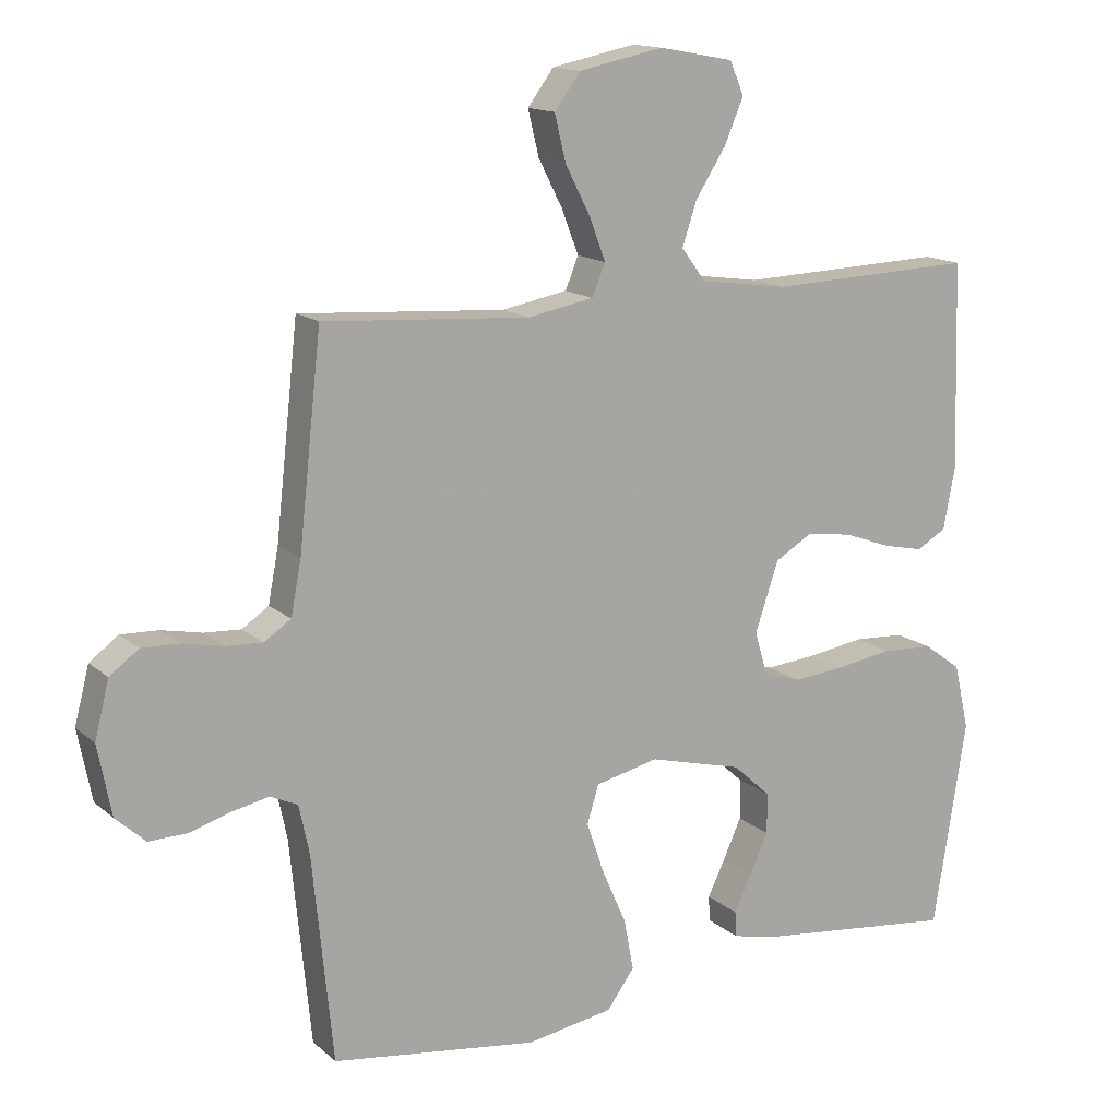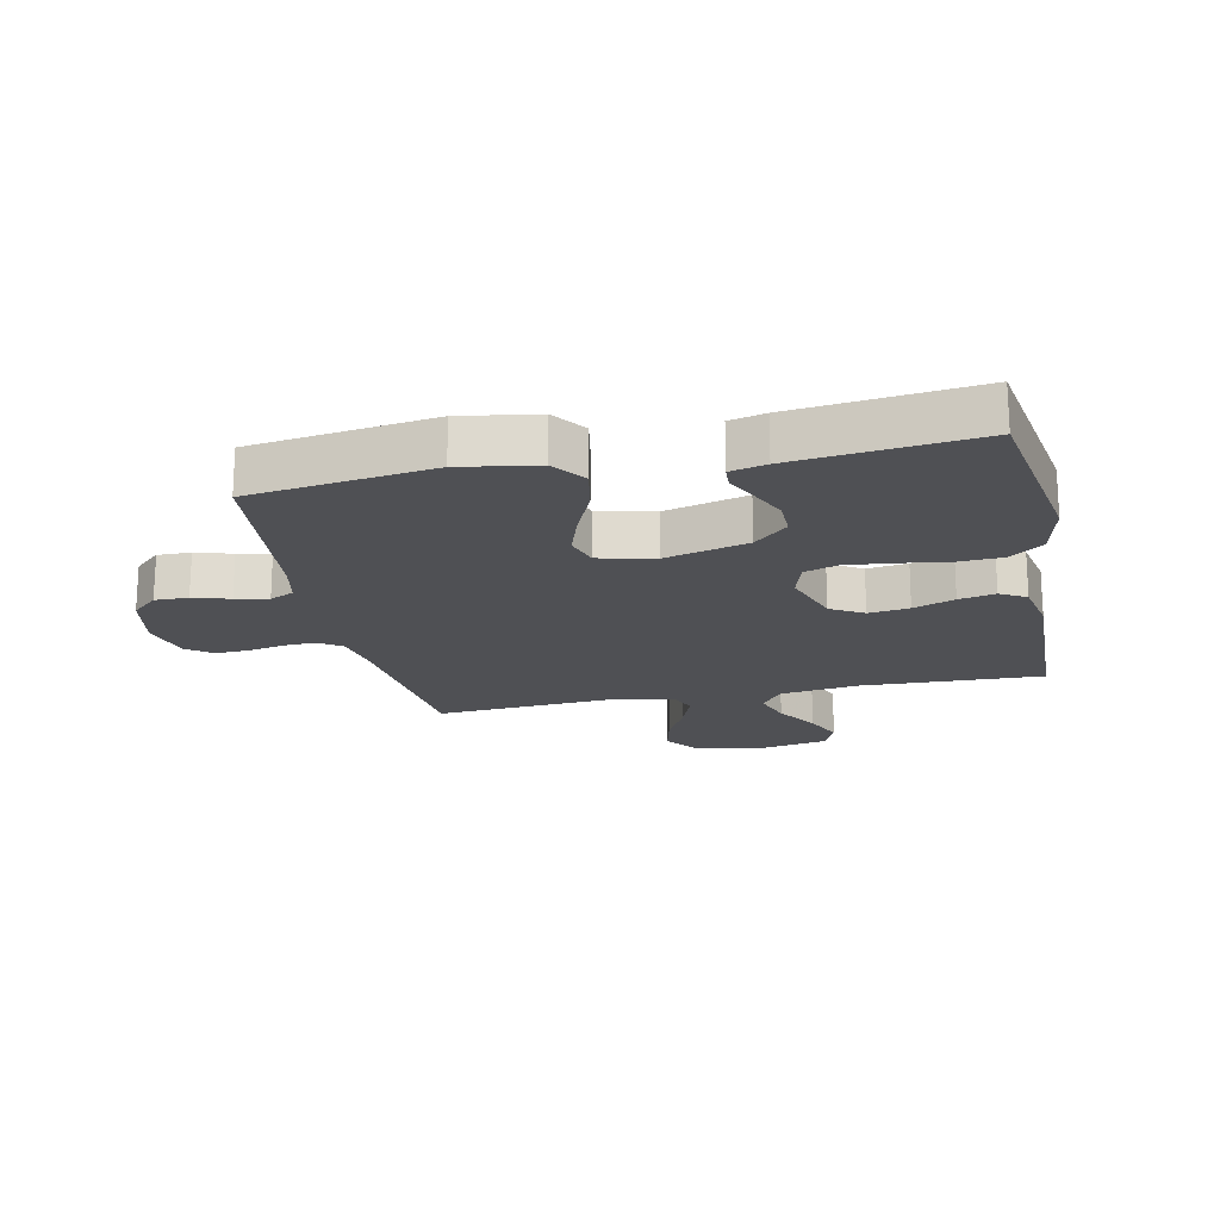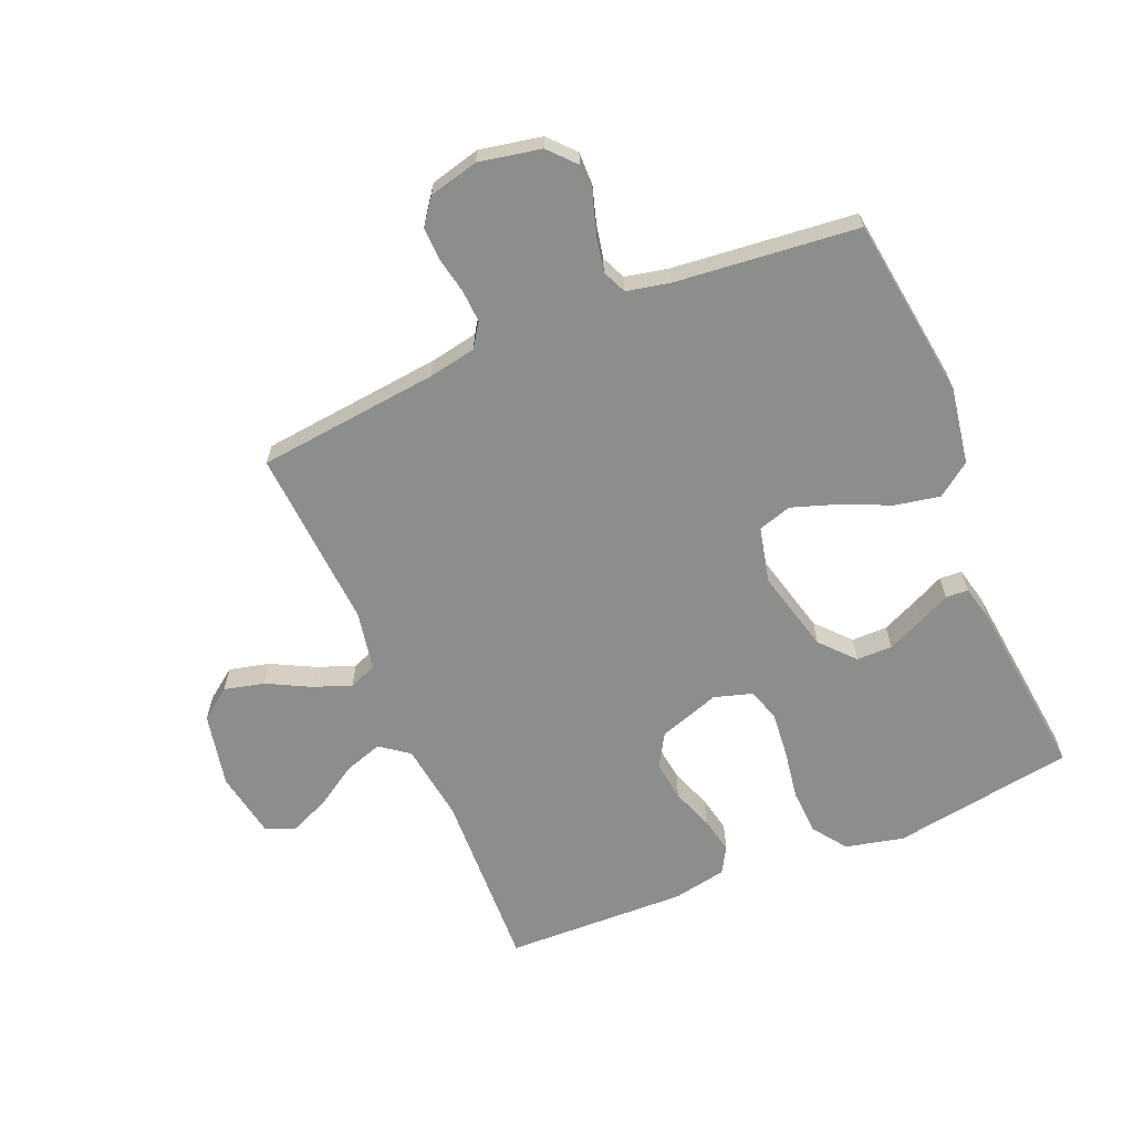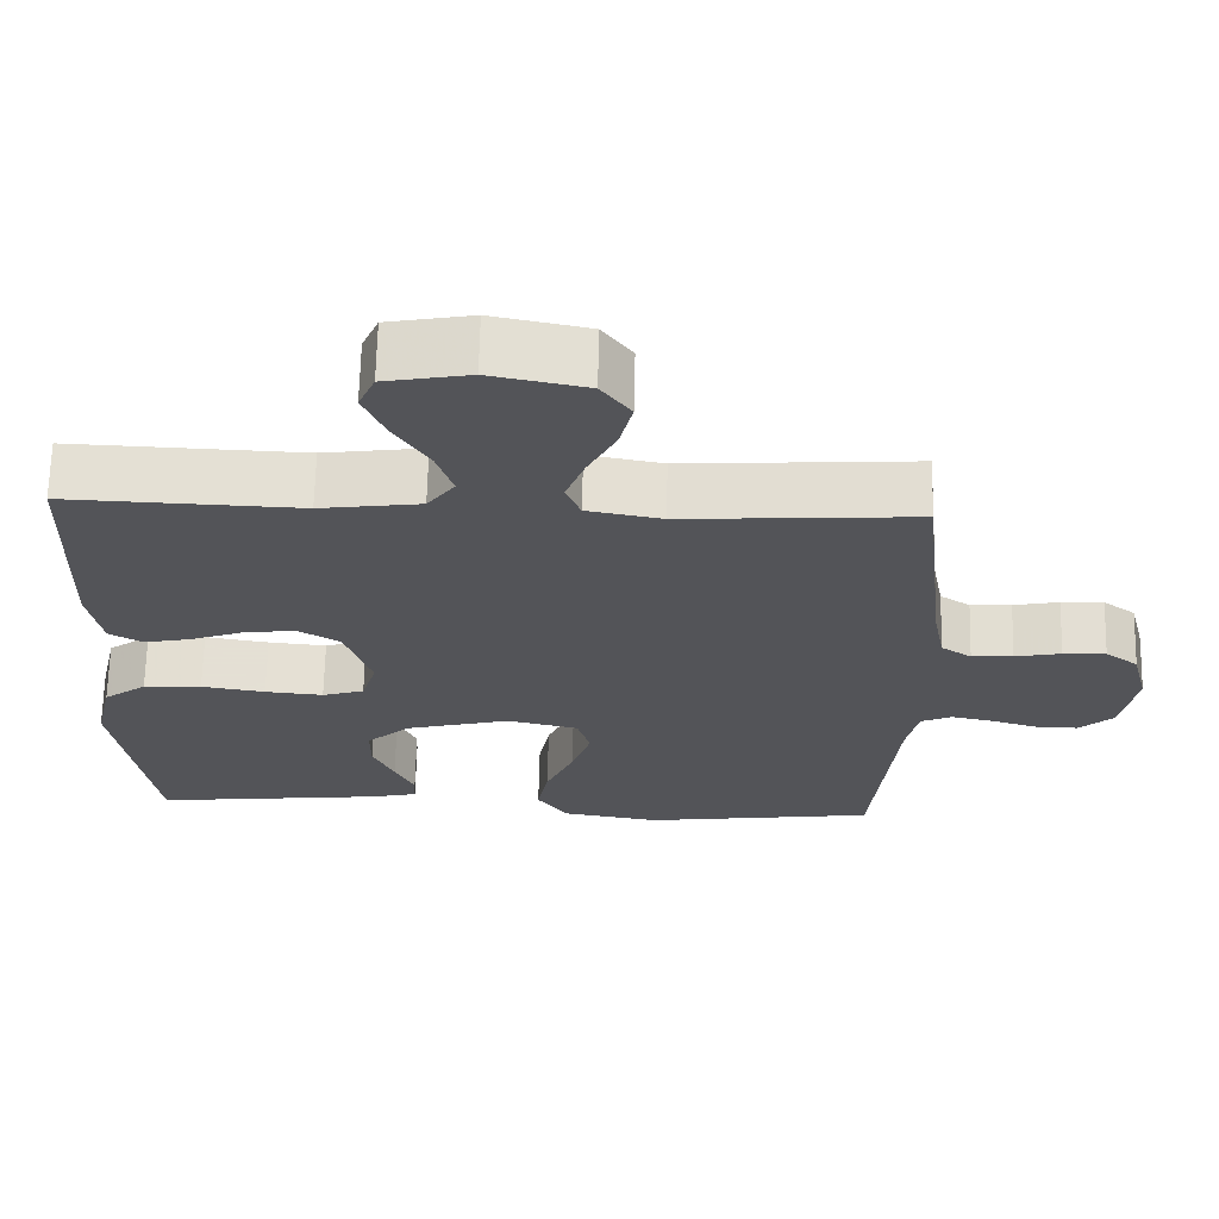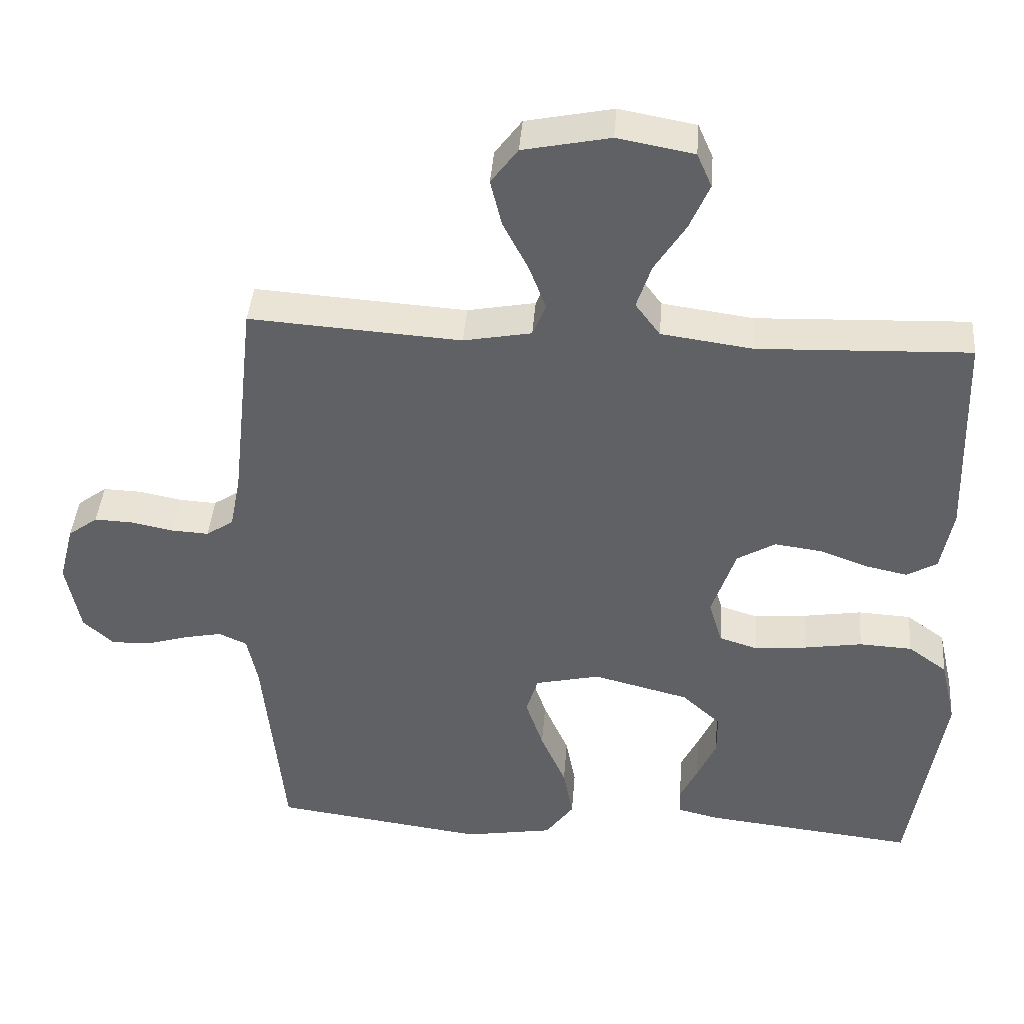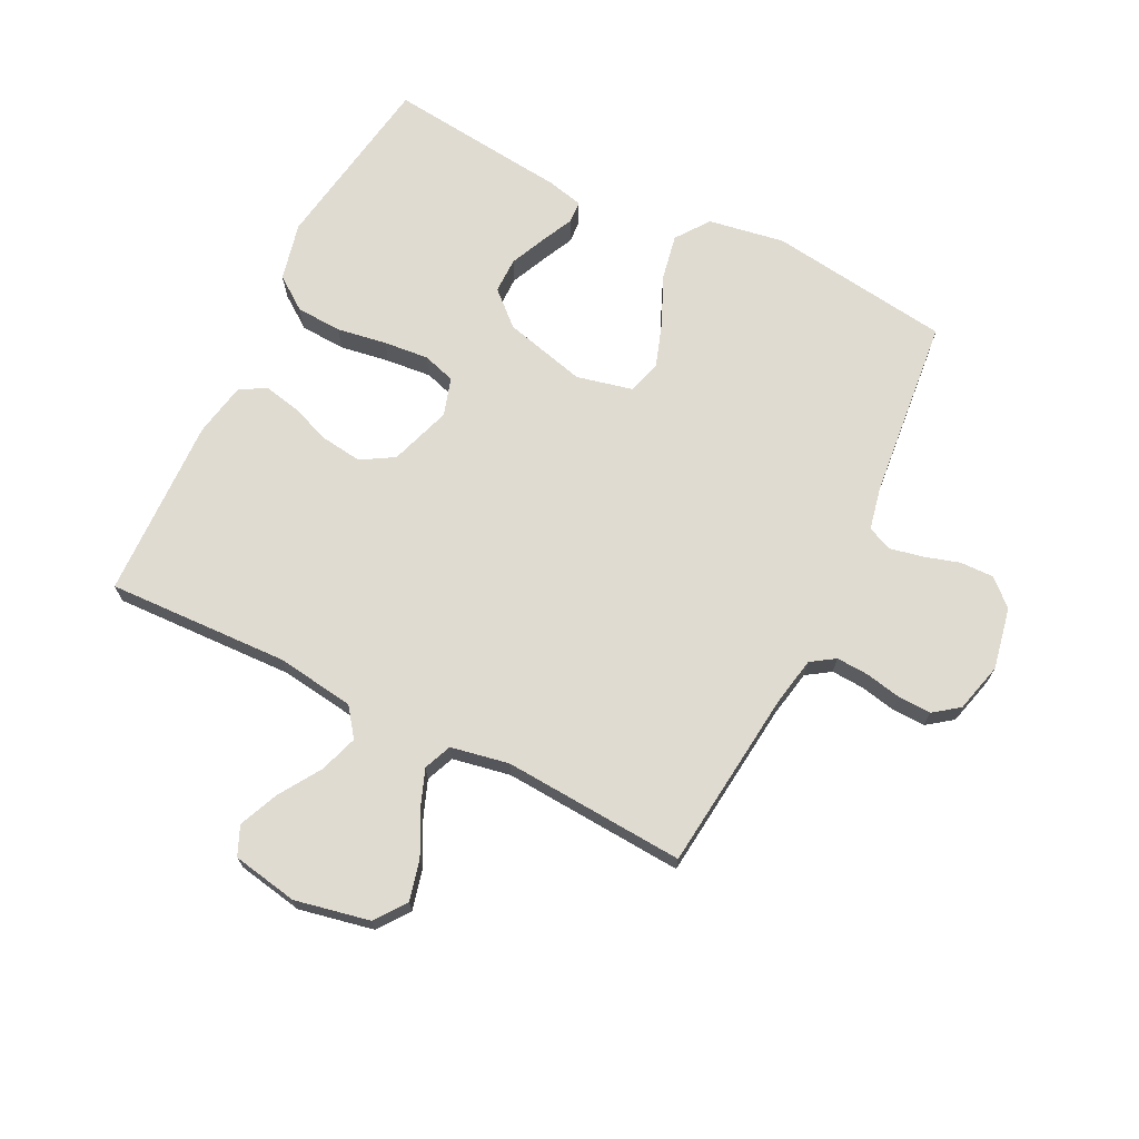
<metadata>
{"format":"obj","ext":"obj","renderer":"f3d","projection":"perspective","resolution":1024,"background":"white","views":[{"elev":14.5,"azim":150.0,"up":"+Z"},{"elev":-19.1,"azim":-168.0,"up":"+Y"},{"elev":-64.5,"azim":112.7,"up":"+Y"},{"elev":66.5,"azim":1.3,"up":"+Z"},{"elev":41.2,"azim":-175.6,"up":"+Z"},{"elev":70.0,"azim":26.4,"up":"+Y"}]}
</metadata>
<code>
v 0.5 0.07 0.5
v 0.533 0.07 0.2
v 0.548 0.07 0.122
v 0.587 0.07 0.096
v 0.64 0.07 0.099
v 0.699 0.07 0.111
v 0.754 0.07 0.113
v 0.796 0.07 0.082
v 0.817 0.07 0
v 0.797 0.07 -0.102
v 0.754 0.07 -0.141
v 0.699 0.07 -0.14
v 0.639 0.07 -0.122
v 0.585 0.07 -0.111
v 0.545 0.07 -0.129
v 0.53 0.07 -0.2
v 0.5 0.07 -0.5
v 0.2 0.07 -0.541
v 0.074 0.07 -0.52
v 0.034 0.07 -0.465
v 0.048 0.07 -0.391
v 0.084 0.07 -0.309
v 0.109 0.07 -0.235
v 0.092 0.07 -0.18
v 0 0.07 -0.159
v -0.136 0.07 -0.194
v -0.191 0.07 -0.244
v -0.191 0.07 -0.303
v -0.164 0.07 -0.363
v -0.139 0.07 -0.415
v -0.141 0.07 -0.452
v -0.2 0.07 -0.466
v -0.5 0.07 -0.5
v -0.548 0.07 -0.2
v -0.526 0.07 -0.104
v -0.471 0.07 -0.064
v -0.396 0.07 -0.06
v -0.314 0.07 -0.073
v -0.239 0.07 -0.08
v -0.185 0.07 -0.063
v -0.166 0.07 0
v -0.2 0.07 0.101
v -0.254 0.07 0.133
v -0.321 0.07 0.124
v -0.389 0.07 0.099
v -0.449 0.07 0.086
v -0.492 0.07 0.111
v -0.509 0.07 0.2
v -0.5 0.07 0.5
v -0.2 0.07 0.489
v -0.071 0.07 0.507
v -0.036 0.07 0.554
v -0.057 0.07 0.617
v -0.101 0.07 0.686
v -0.129 0.07 0.751
v -0.108 0.07 0.799
v 0 0.07 0.819
v 0.123 0.07 0.794
v 0.161 0.07 0.743
v 0.145 0.07 0.677
v 0.109 0.07 0.607
v 0.085 0.07 0.544
v 0.104 0.07 0.498
v 0.2 0.07 0.48
v 0.5 0 0.5
v 0.533 0 0.2
v 0.548 0 0.122
v 0.587 0 0.096
v 0.64 0 0.099
v 0.699 0 0.111
v 0.754 0 0.113
v 0.796 0 0.082
v 0.817 0 0
v 0.797 0 -0.102
v 0.754 0 -0.141
v 0.699 0 -0.14
v 0.639 0 -0.122
v 0.585 0 -0.111
v 0.545 0 -0.129
v 0.53 0 -0.2
v 0.5 0 -0.5
v 0.2 0 -0.541
v 0.074 0 -0.52
v 0.034 0 -0.465
v 0.048 0 -0.391
v 0.084 0 -0.309
v 0.109 0 -0.235
v 0.092 0 -0.18
v 0 0 -0.159
v -0.136 0 -0.194
v -0.191 0 -0.244
v -0.191 0 -0.303
v -0.164 0 -0.363
v -0.139 0 -0.415
v -0.141 0 -0.452
v -0.2 0 -0.466
v -0.5 0 -0.5
v -0.548 0 -0.2
v -0.526 0 -0.104
v -0.471 0 -0.064
v -0.396 0 -0.06
v -0.314 0 -0.073
v -0.239 0 -0.08
v -0.185 0 -0.063
v -0.166 0 0
v -0.2 0 0.101
v -0.254 0 0.133
v -0.321 0 0.124
v -0.389 0 0.099
v -0.449 0 0.086
v -0.492 0 0.111
v -0.509 0 0.2
v -0.5 0 0.5
v -0.2 0 0.489
v -0.071 0 0.507
v -0.036 0 0.554
v -0.057 0 0.617
v -0.101 0 0.686
v -0.129 0 0.751
v -0.108 0 0.799
v 0 0 0.819
v 0.123 0 0.794
v 0.161 0 0.743
v 0.145 0 0.677
v 0.109 0 0.607
v 0.085 0 0.544
v 0.104 0 0.498
v 0.2 0 0.48
f 59 60 61
f 58 59 61
f 57 58 61
f 56 57 61
f 55 56 61
f 54 55 61
f 53 54 61
f 52 53 61 62
f 51 52 62 63
f 48 49 50
f 47 48 50
f 46 47 50
f 45 46 50
f 44 45 50
f 51 63 64
f 50 51 64
f 44 50 64
f 43 44 64
f 36 37 38
f 35 36 38
f 34 35 38
f 33 34 38
f 32 33 38
f 31 32 38
f 30 31 38
f 29 30 38
f 28 29 38
f 27 28 38 39
f 26 27 39 40
f 20 21 22
f 19 20 22
f 18 19 22
f 17 18 22
f 16 17 22
f 15 16 22 23
f 14 15 23 24
f 11 12 13
f 10 11 13
f 9 10 13
f 8 9 13
f 7 8 13
f 6 7 13
f 5 6 13
f 4 5 13 14
f 14 24 25
f 4 14 25
f 3 4 25
f 64 1 2
f 43 64 2
f 42 43 2
f 26 40 41
f 25 26 41
f 25 41 42
f 3 25 42
f 2 3 42
f 125 124 123
f 125 123 122
f 125 122 121
f 125 121 120
f 125 120 119
f 125 119 118
f 125 118 117
f 126 125 117 116
f 127 126 116 115
f 114 113 112
f 114 112 111
f 114 111 110
f 114 110 109
f 114 109 108
f 128 127 115
f 128 115 114
f 128 114 108
f 128 108 107
f 102 101 100
f 102 100 99
f 102 99 98
f 102 98 97
f 102 97 96
f 102 96 95
f 102 95 94
f 102 94 93
f 102 93 92
f 103 102 92 91
f 104 103 91 90
f 86 85 84
f 86 84 83
f 86 83 82
f 86 82 81
f 86 81 80
f 87 86 80 79
f 88 87 79 78
f 77 76 75
f 77 75 74
f 77 74 73
f 77 73 72
f 77 72 71
f 77 71 70
f 77 70 69
f 78 77 69 68
f 89 88 78
f 89 78 68
f 89 68 67
f 66 65 128
f 66 128 107
f 66 107 106
f 105 104 90
f 105 90 89
f 106 105 89
f 106 89 67
f 106 67 66
f 1 65 66 2
f 2 66 67 3
f 3 67 68 4
f 4 68 69 5
f 5 69 70 6
f 6 70 71 7
f 7 71 72 8
f 8 72 73 9
f 9 73 74 10
f 10 74 75 11
f 11 75 76 12
f 12 76 77 13
f 13 77 78 14
f 14 78 79 15
f 15 79 80 16
f 16 80 81 17
f 17 81 82 18
f 18 82 83 19
f 19 83 84 20
f 20 84 85 21
f 21 85 86 22
f 22 86 87 23
f 23 87 88 24
f 24 88 89 25
f 25 89 90 26
f 26 90 91 27
f 27 91 92 28
f 28 92 93 29
f 29 93 94 30
f 30 94 95 31
f 31 95 96 32
f 32 96 97 33
f 33 97 98 34
f 34 98 99 35
f 35 99 100 36
f 36 100 101 37
f 37 101 102 38
f 38 102 103 39
f 39 103 104 40
f 40 104 105 41
f 41 105 106 42
f 42 106 107 43
f 43 107 108 44
f 44 108 109 45
f 45 109 110 46
f 46 110 111 47
f 47 111 112 48
f 48 112 113 49
f 49 113 114 50
f 50 114 115 51
f 51 115 116 52
f 52 116 117 53
f 53 117 118 54
f 54 118 119 55
f 55 119 120 56
f 56 120 121 57
f 57 121 122 58
f 58 122 123 59
f 59 123 124 60
f 60 124 125 61
f 61 125 126 62
f 62 126 127 63
f 63 127 128 64
f 64 128 65 1

</code>
